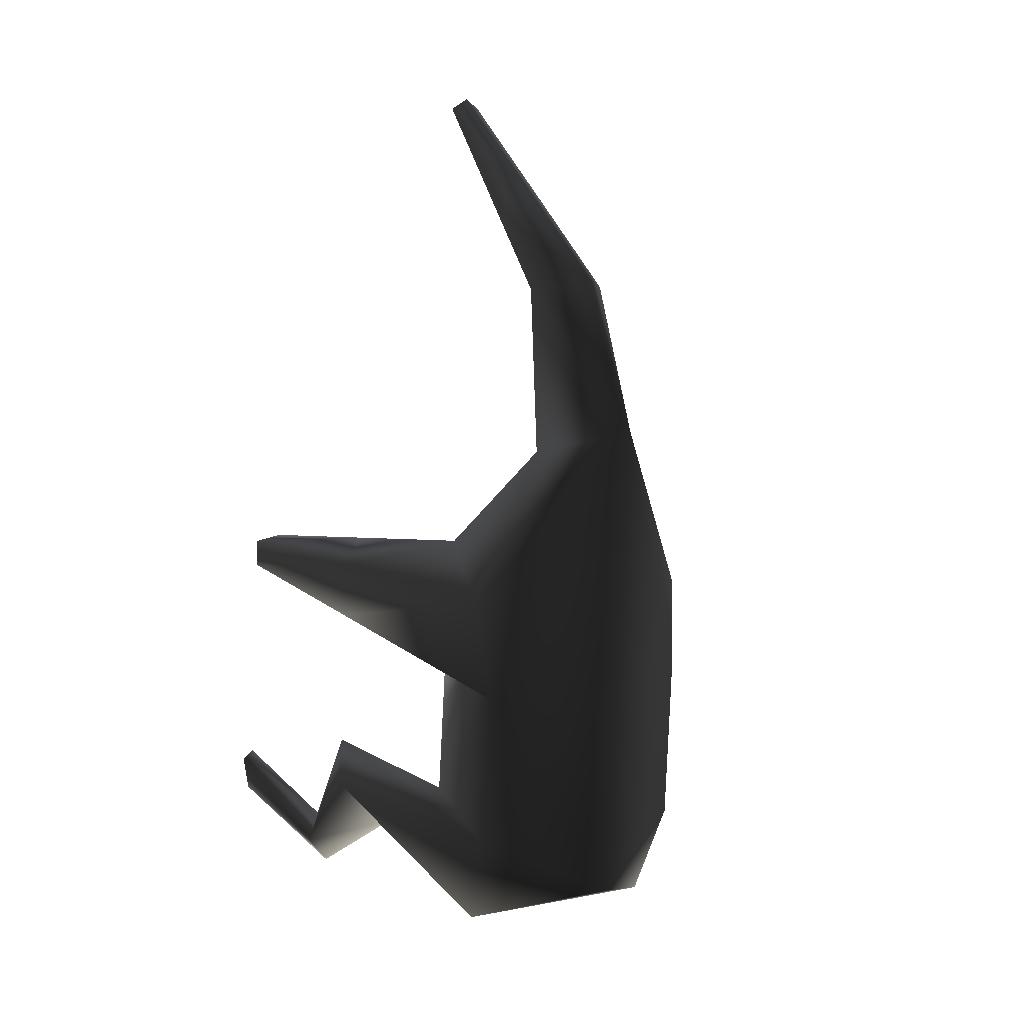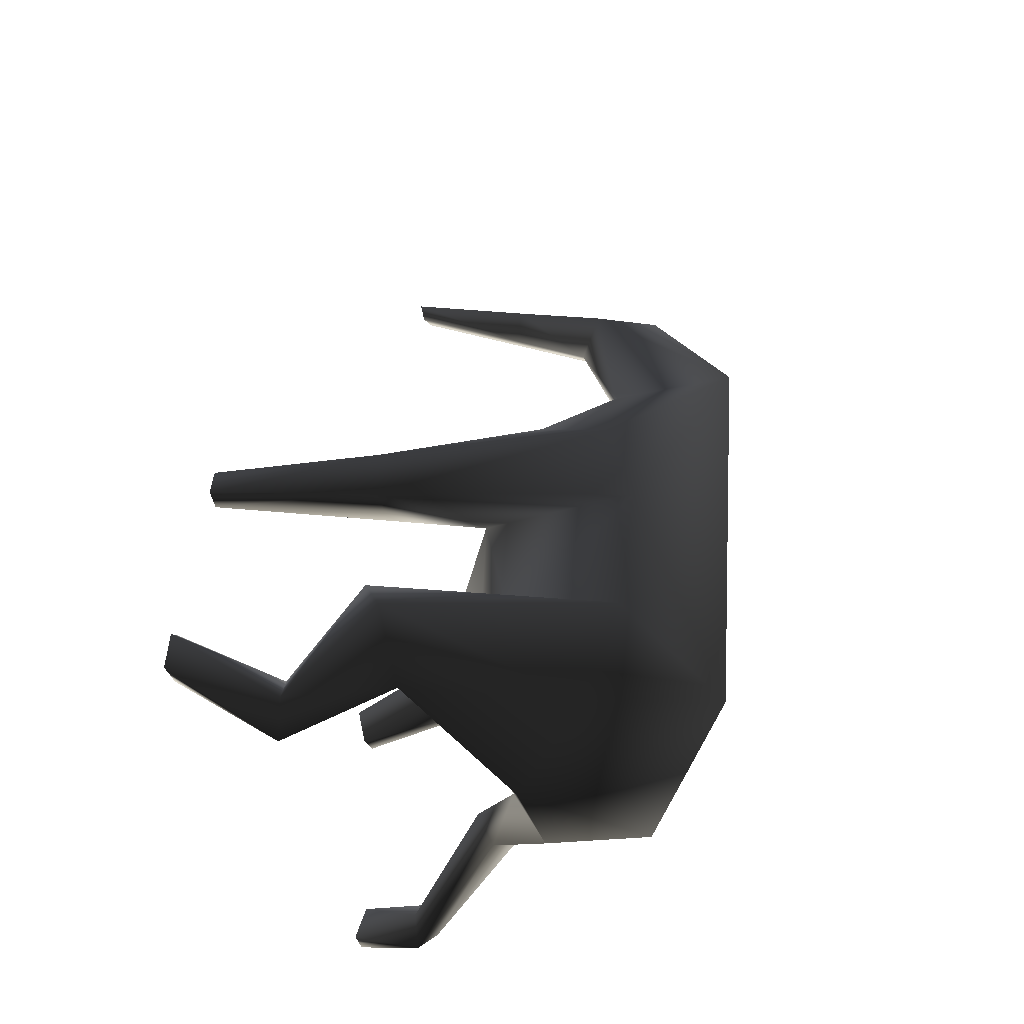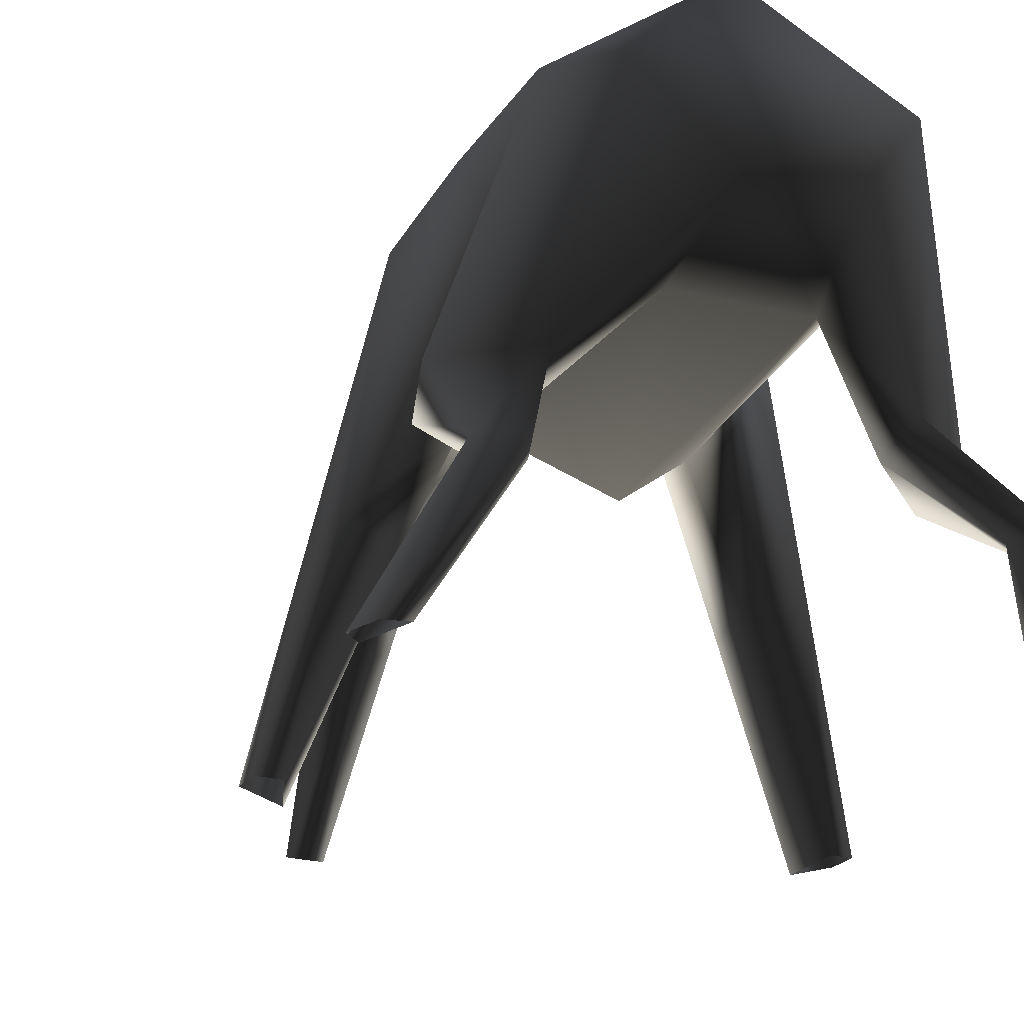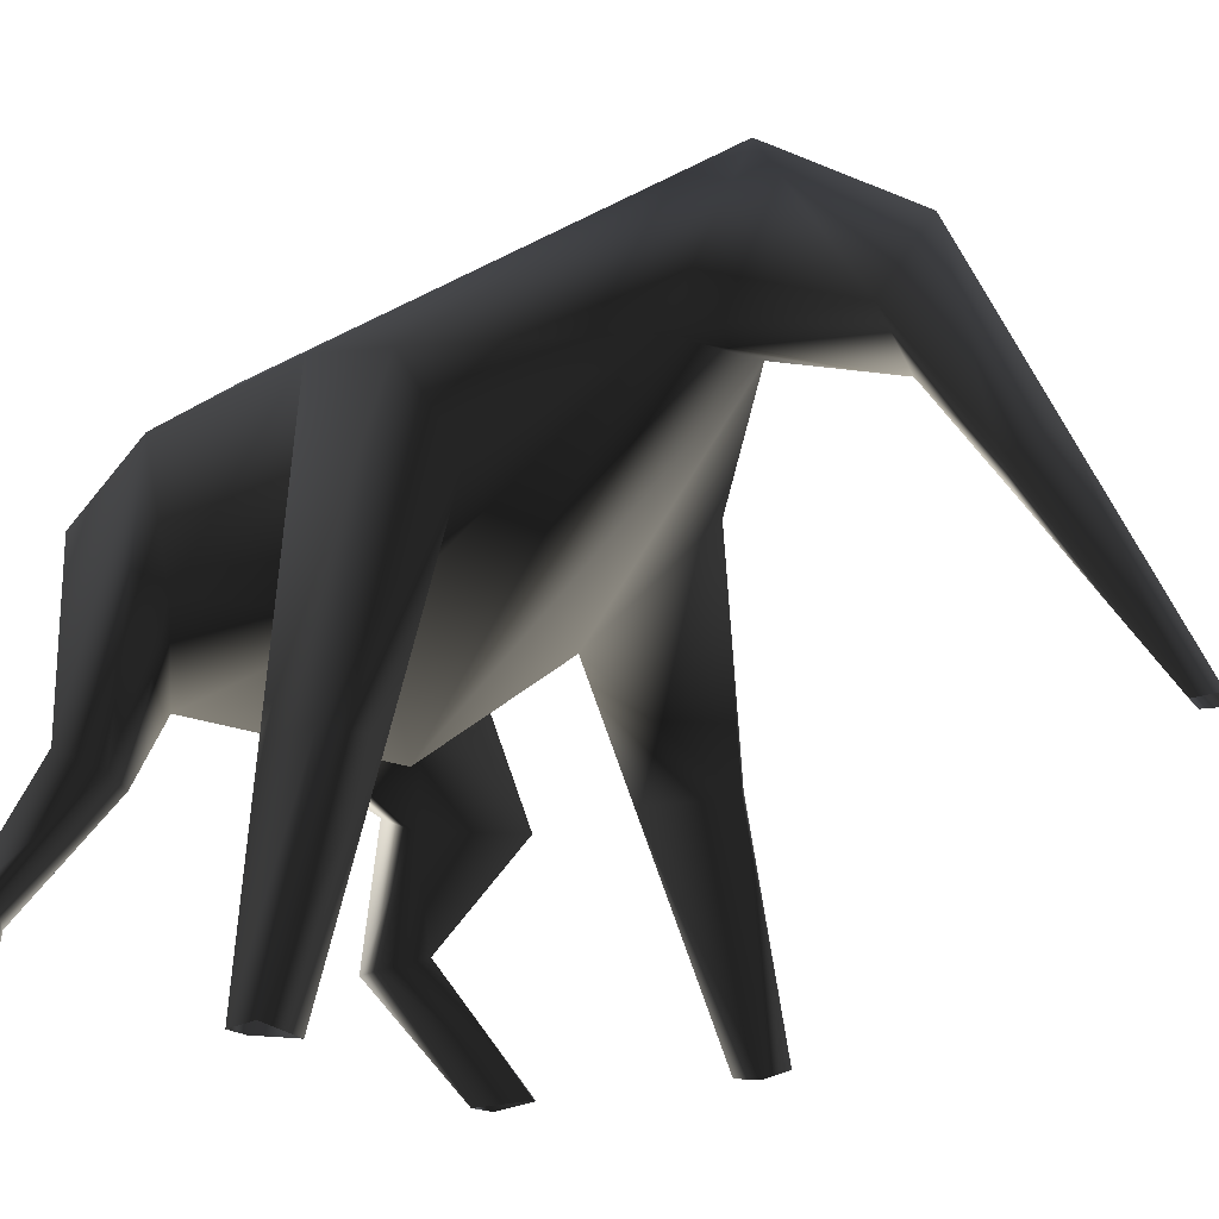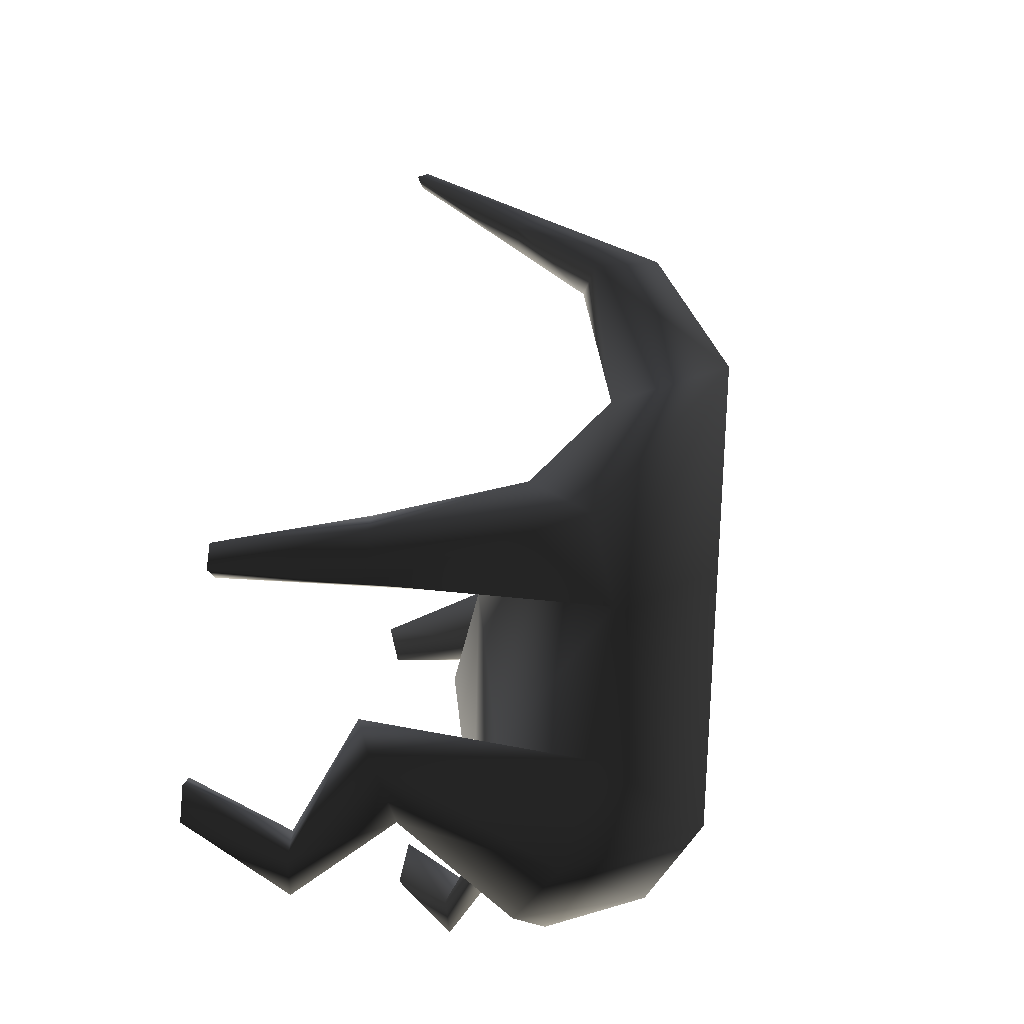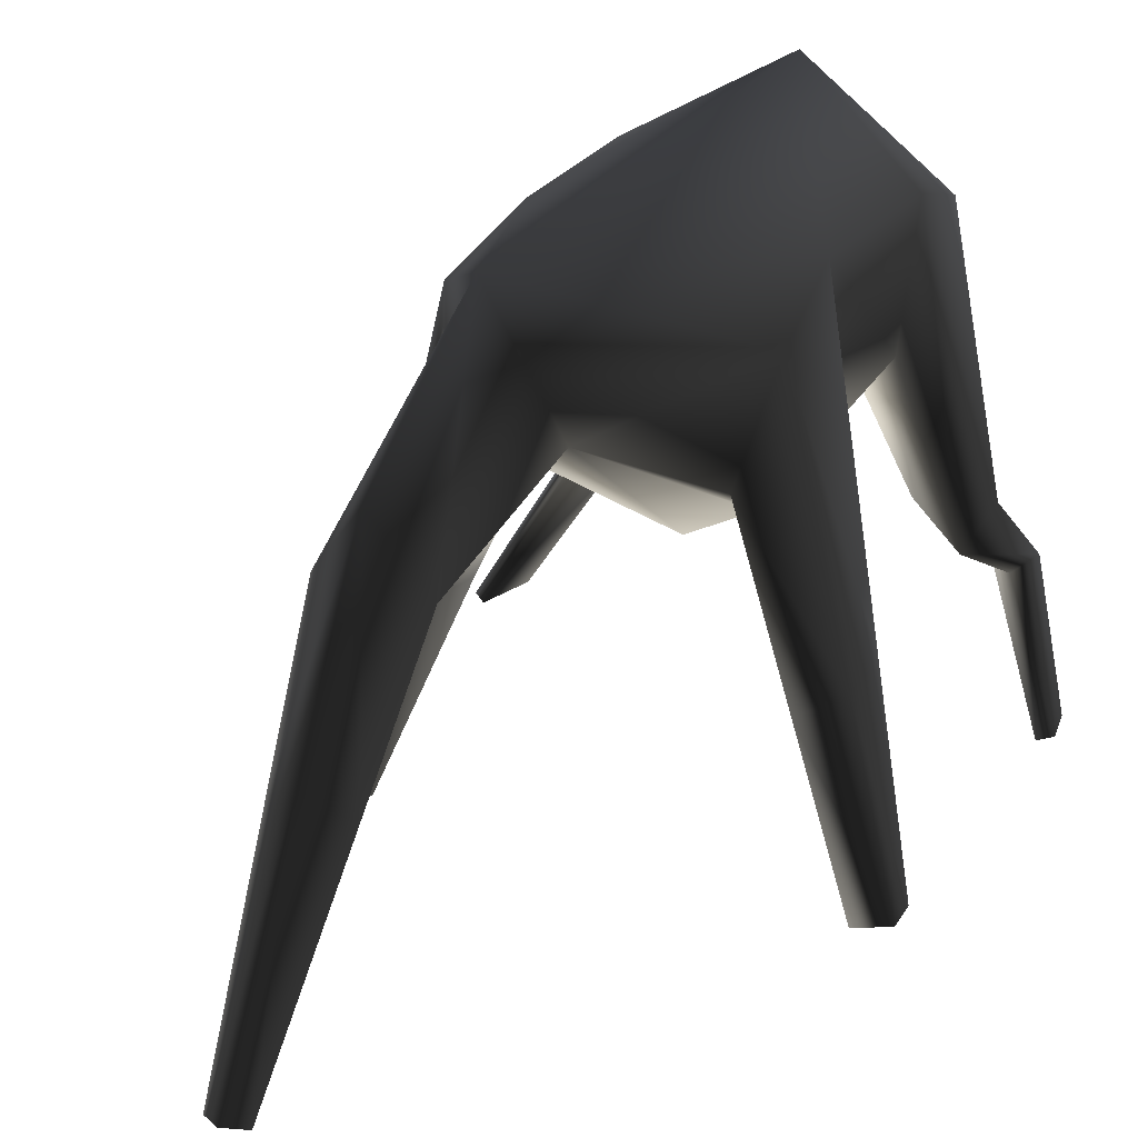
<metadata>
{"format":"obj","ext":"obj","renderer":"f3d","projection":"perspective","resolution":1024,"background":"white","views":[{"elev":10.2,"azim":153.7,"up":"+Z"},{"elev":-49.5,"azim":111.2,"up":"+Z"},{"elev":-25.0,"azim":157.7,"up":"+Y"},{"elev":-12.5,"azim":-42.9,"up":"+Y"},{"elev":-19.2,"azim":117.5,"up":"+Z"},{"elev":30.8,"azim":25.4,"up":"+Y"}]}
</metadata>
<code>
g skinCluster1Set tweakSet1
v 7.8e-05 88.66 235.4
v 0.000175 225.9 115.7
v -15.28 182.3 103.7
v -4.2e-05 104.8 4.958
v 4.9e-05 209.2 -62.5
v 13.24 137.7 -92.94
v 0.000176 196.9 167.6
v 0.000126 163.7 160.7
v 7.1e-05 86.25 229.2
v -38.13 157.7 67.43
v -38.71 192.5 12.75
v -40.63 185.4 -43.97
v -39.44 144.9 -34.75
v -13.24 137.7 -92.94
v -14.6 176 163.9
v -5.706 87.12 231.5
v -29.45 131.5 29.16
v -36.77 169 -81.02
v -42.6 185.7 48.98
v -62.89 99.58 -23.97
v -44.5 105.7 -59.65
v -66.7 107 -40.24
v -64.2 73.22 -63.21
v -59.62 70.24 -85.78
v -68.32 73.99 -74.73
v -80.67 37.4 -43.08
v -84.79 37.67 -46.68
v -75.23 36.27 -60.21
v -82.4 35.74 -59.94
v -18.55 124 -61.59
v -42.48 100.5 -44.41
v -55.79 70.15 -73.41
v -69.73 36.55 37.7
v -76.64 38.14 49.73
v -65.44 35.08 50.97
v -76.28 37.16 39.02
v 38.13 157.7 67.43
v 38.71 192.5 12.75
v 40.63 185.4 -43.97
v 39.44 144.9 -34.75
v 15.28 182.3 103.7
v 14.6 176 163.9
v 5.706 87.12 231.5
v 29.45 131.5 29.16
v 36.77 169 -81.02
v 42.6 185.7 48.98
v 62.89 99.58 -23.97
v 44.5 105.7 -59.65
v 66.7 107 -40.24
v 64.2 73.22 -63.21
v 59.62 70.24 -85.78
v 68.32 73.98 -74.73
v 80.67 37.4 -43.08
v 84.79 37.67 -46.68
v 75.23 36.27 -60.21
v 82.4 35.74 -59.94
v 18.55 124 -61.59
v 42.48 100.5 -44.41
v 55.79 70.15 -73.41
v 69.73 36.55 37.7
v 76.64 38.14 49.73
v 65.44 35.08 50.97
v 76.28 37.16 39.02
v 61.1 99.94 28.4
v 62.21 100.7 49.41
v 51.69 96.79 59.26
v 43.96 97.26 32.24
v -62.35 100.1 49.42
v -61.22 99.44 28.49
v -51.51 97.6 59.36
v -44.51 95.97 32.35
v 10.8 138.7 192.1
v -0.001663 146.3 199.2
v -10.92 139 192.1
v 0.005302 134 187
g TR_MO_H05_lod
f 12 5 11
f 5 2 11
f 13 11 17
f 13 12 11
f 45 18 6
f 4 57 30
f 6 14 30
f 3 19 2
f 15 8 3
f 7 74 15
f 16 74 73
f 15 74 8
f 9 75 16
f 17 10 3
f 19 11 2
f 12 22 18
f 21 14 18
f 32 23 31
f 31 24 32
f 25 24 21
f 20 13 31
f 23 20 31
f 18 14 6
f 4 30 17
f 4 17 3
f 19 3 10
f 20 22 12
f 5 12 18
f 29 25 27
f 25 23 27
f 28 26 32
f 29 28 24
f 24 28 32
f 20 25 22
f 23 25 20
f 13 20 12
f 14 21 30
f 22 21 18
f 17 30 13
f 3 2 15
f 2 7 15
f 24 25 29
f 21 24 31
f 22 25 21
f 30 21 31
f 31 13 30
f 26 23 32
f 27 23 26
f 69 71 11
f 34 70 35
f 33 71 69
f 71 33 35
f 10 70 68
f 34 36 68
f 69 11 19
f 70 17 71
f 39 38 5
f 5 38 2
f 40 44 38
f 40 38 39
f 30 57 6
f 41 2 46
f 42 41 8
f 7 42 72
f 72 73 7
f 43 75 9
f 8 72 42
f 44 4 41
f 46 2 38
f 39 45 49
f 48 49 45
f 59 58 50
f 58 59 51
f 52 48 51
f 47 58 40
f 50 58 47
f 45 5 18
f 4 44 57
f 4 3 41
f 46 37 41
f 41 37 44
f 47 39 49
f 5 45 39
f 8 41 3
f 56 54 52
f 52 54 50
f 55 59 53
f 56 51 55
f 51 59 55
f 47 49 52
f 50 47 52
f 40 39 47
f 6 57 48
f 48 45 6
f 44 40 57
f 41 42 2
f 2 42 7
f 51 56 52
f 48 58 51
f 49 48 52
f 57 58 48
f 58 57 40
f 53 59 50
f 54 53 50
f 67 64 44
f 61 62 66
f 60 63 64
f 44 66 67
f 66 65 61
f 61 65 63
f 63 65 64
f 66 62 67
f 64 46 38
f 44 64 38
f 37 46 65
f 65 46 64
f 37 66 44
f 65 66 37
f 67 62 60
f 60 64 67
f 68 36 69
f 10 68 19
f 68 69 19
f 33 69 36
f 34 68 70
f 10 17 70
f 70 71 35
f 71 17 11
f 8 75 72
f 73 72 43
f 43 1 73
f 16 73 1
f 7 73 74
f 74 16 75
f 43 72 75
f 75 8 74

</code>
